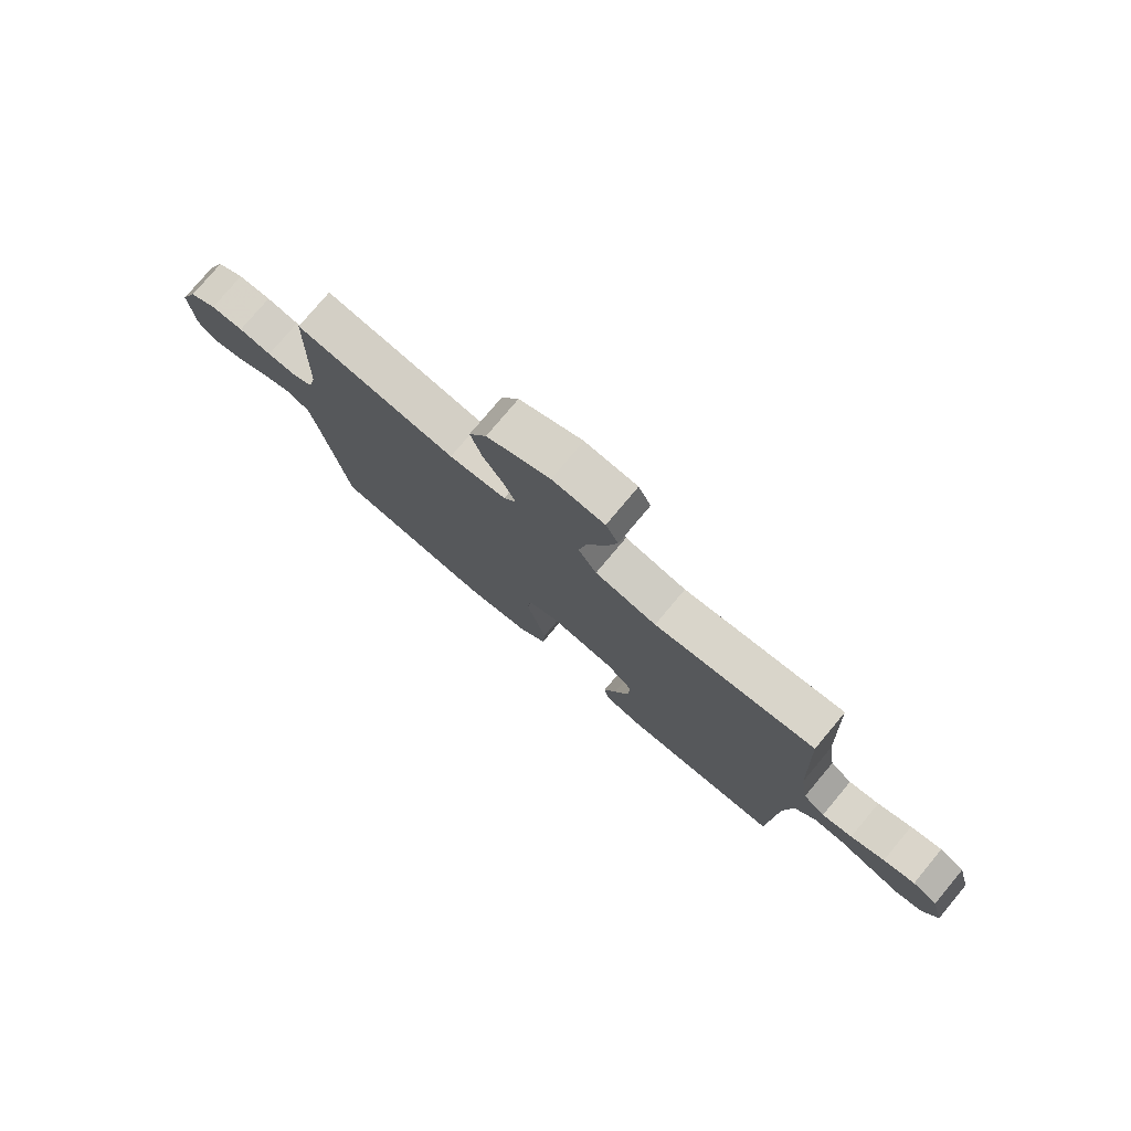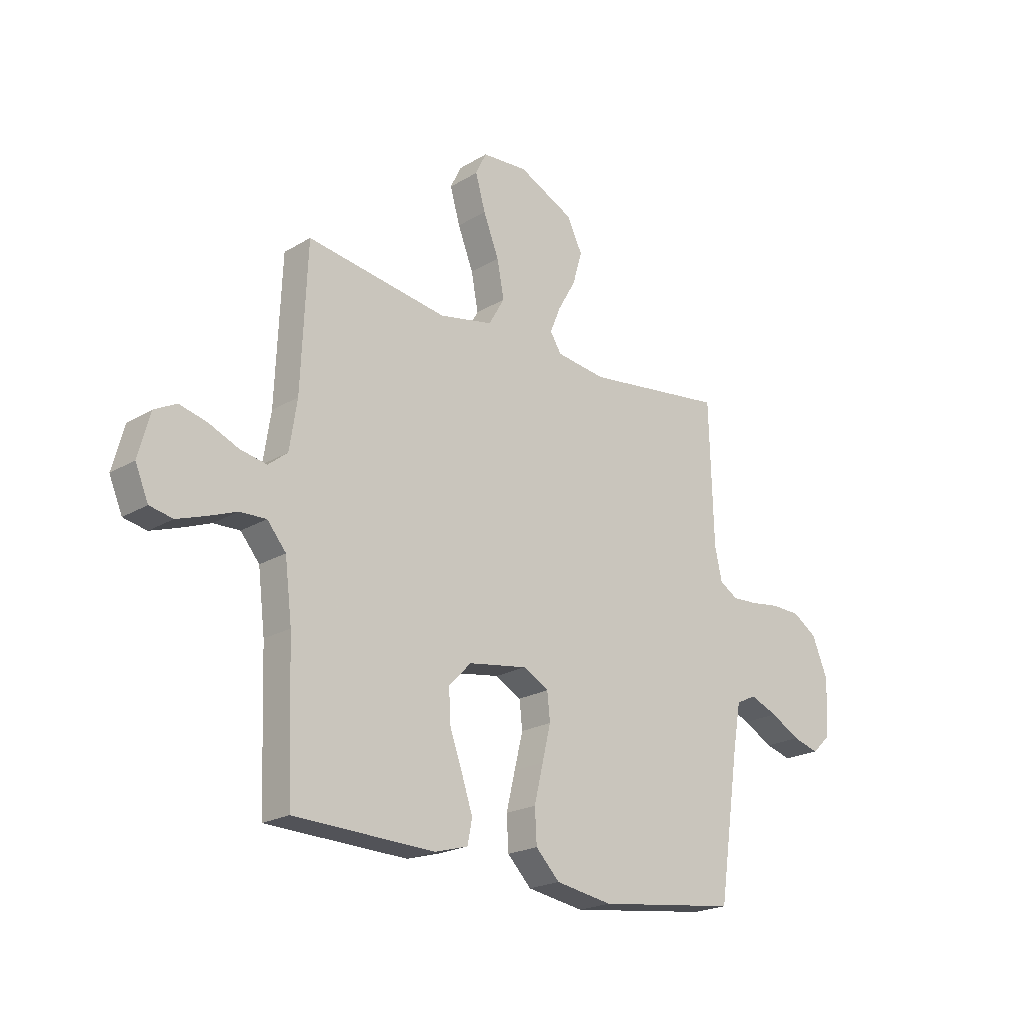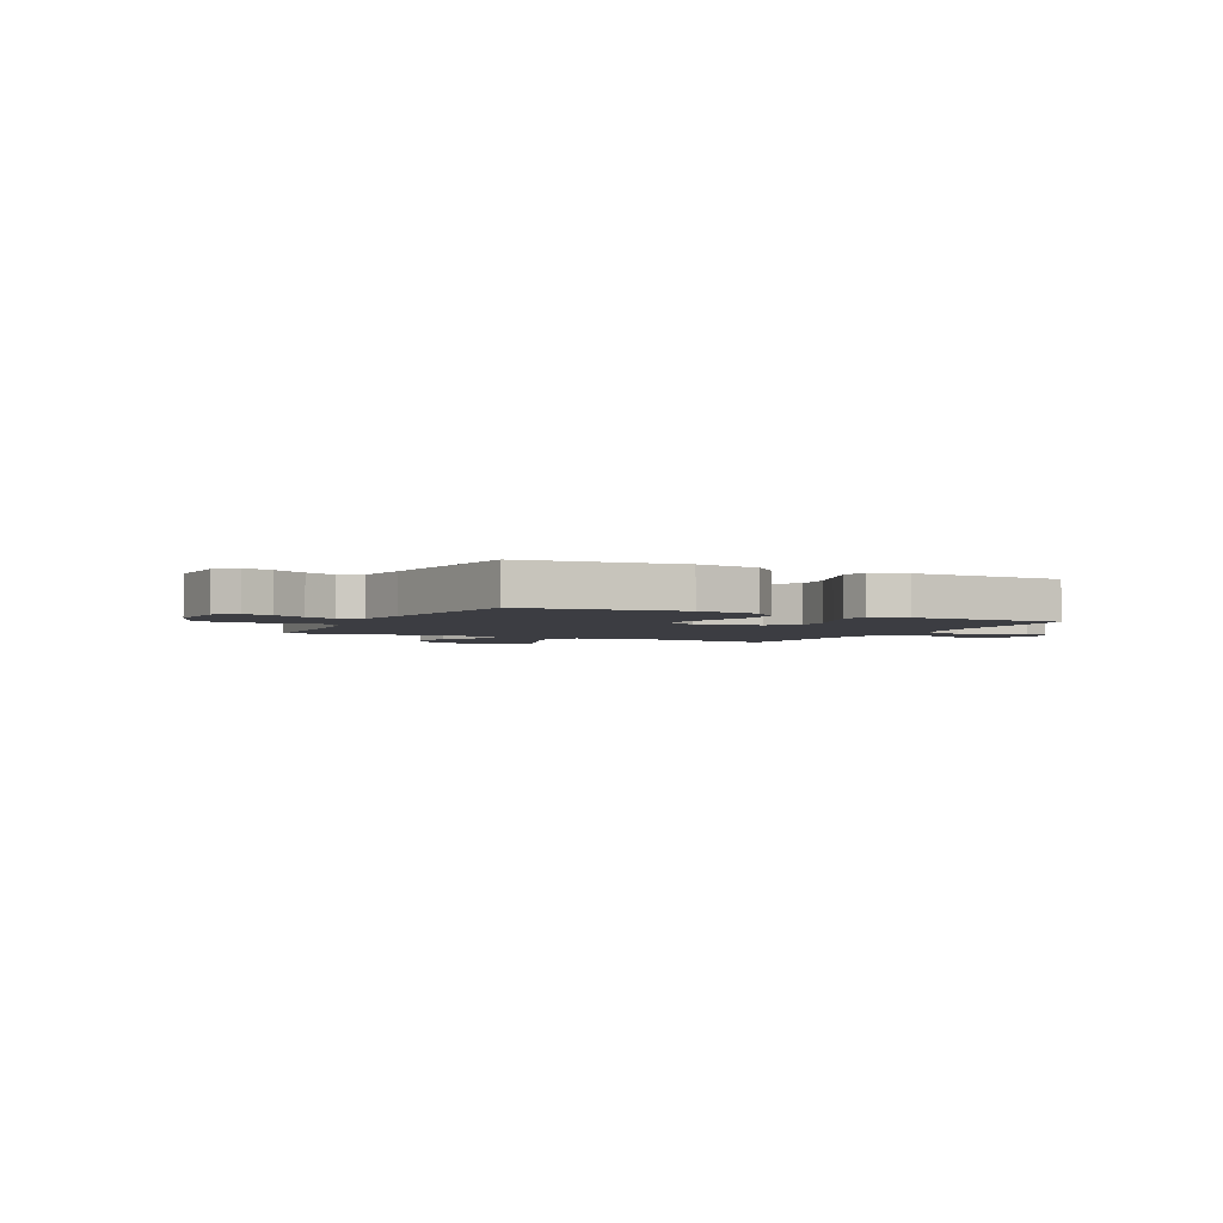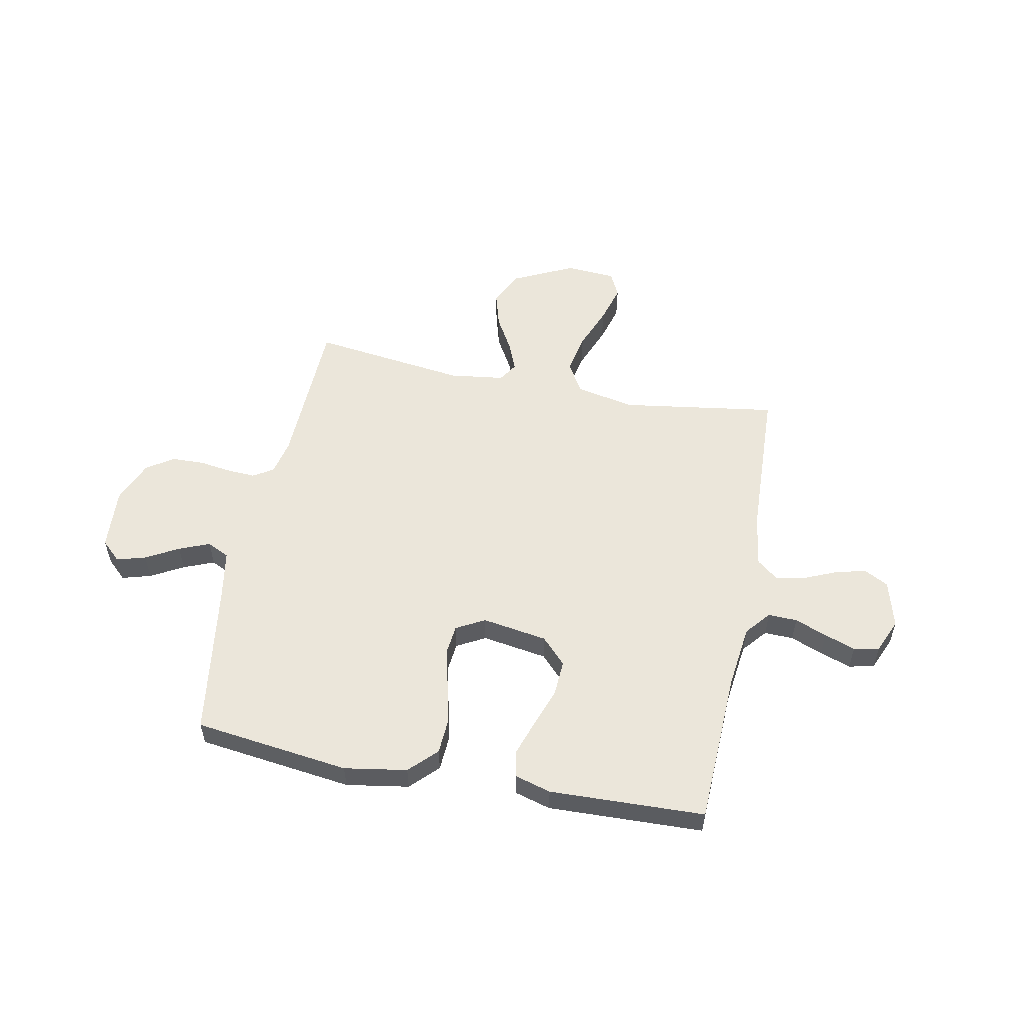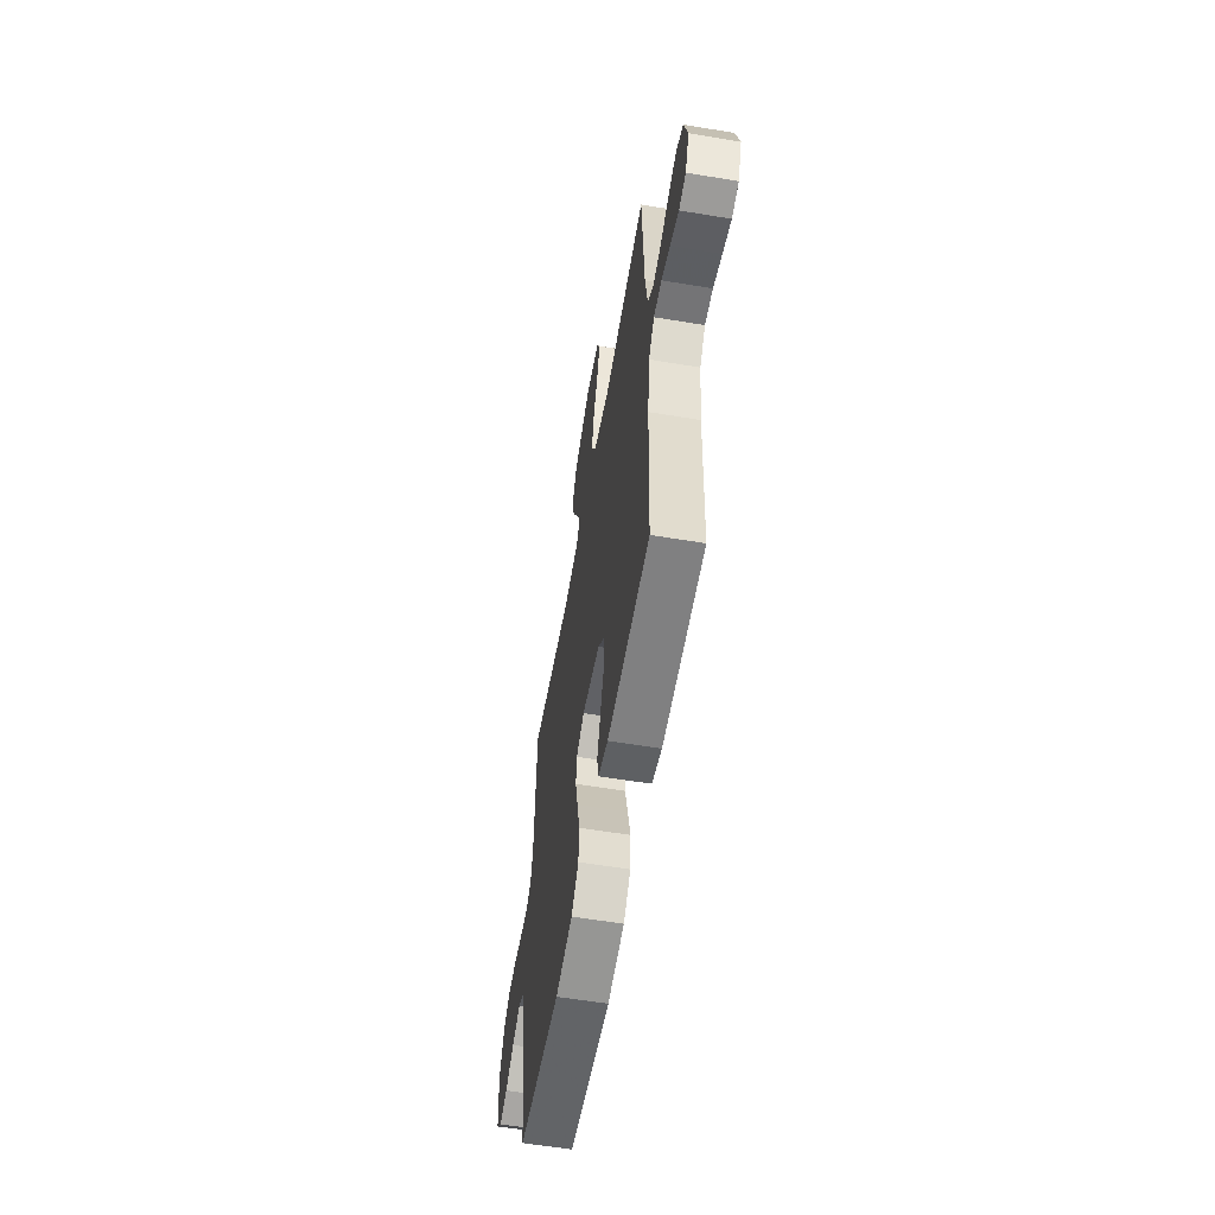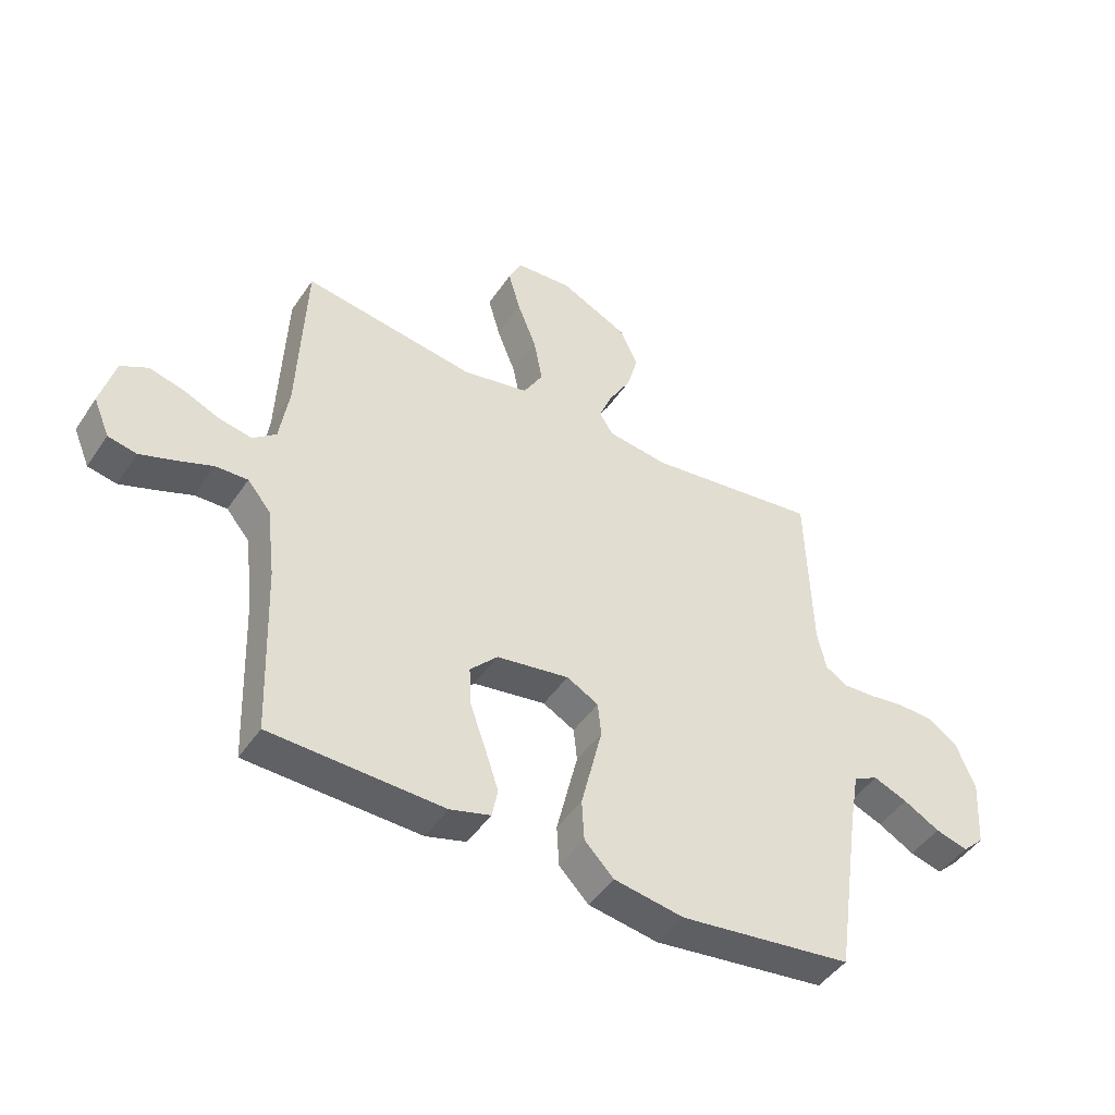
<metadata>
{"format":"obj","ext":"obj","renderer":"f3d","projection":"perspective","resolution":1024,"background":"white","views":[{"elev":77.7,"azim":-140.0,"up":"+Z"},{"elev":-21.3,"azim":-43.3,"up":"+Z"},{"elev":-2.9,"azim":153.8,"up":"+Y"},{"elev":54.8,"azim":-168.8,"up":"+Y"},{"elev":-58.3,"azim":-99.8,"up":"+Z"},{"elev":-45.9,"azim":-32.0,"up":"+Z"}]}
</metadata>
<code>
v -0.5 0.07 -0.5
v -0.511 0.07 -0.2
v -0.526 0.07 -0.077
v -0.566 0.07 -0.029
v -0.622 0.07 -0.031
v -0.684 0.07 -0.055
v -0.744 0.07 -0.076
v -0.793 0.07 -0.066
v -0.821 0.07 0
v -0.796 0.07 0.092
v -0.749 0.07 0.117
v -0.69 0.07 0.102
v -0.627 0.07 0.075
v -0.57 0.07 0.064
v -0.529 0.07 0.097
v -0.513 0.07 0.2
v -0.5 0.07 0.5
v -0.2 0.07 0.455
v -0.085 0.07 0.478
v -0.051 0.07 0.537
v -0.066 0.07 0.616
v -0.099 0.07 0.7
v -0.12 0.07 0.774
v -0.097 0.07 0.822
v 0 0.07 0.829
v 0.118 0.07 0.772
v 0.151 0.07 0.705
v 0.131 0.07 0.635
v 0.093 0.07 0.569
v 0.07 0.07 0.513
v 0.094 0.07 0.475
v 0.2 0.07 0.461
v 0.5 0.07 0.5
v 0.509 0.07 0.2
v 0.524 0.07 0.131
v 0.563 0.07 0.107
v 0.618 0.07 0.11
v 0.68 0.07 0.119
v 0.742 0.07 0.117
v 0.794 0.07 0.083
v 0.828 0.07 0
v 0.82 0.07 -0.121
v 0.782 0.07 -0.157
v 0.726 0.07 -0.141
v 0.663 0.07 -0.106
v 0.604 0.07 -0.082
v 0.561 0.07 -0.103
v 0.544 0.07 -0.2
v 0.5 0.07 -0.5
v 0.2 0.07 -0.538
v 0.079 0.07 -0.518
v 0.028 0.07 -0.466
v 0.024 0.07 -0.395
v 0.043 0.07 -0.316
v 0.061 0.07 -0.242
v 0.055 0.07 -0.184
v 0 0.07 -0.154
v -0.126 0.07 -0.174
v -0.174 0.07 -0.224
v -0.17 0.07 -0.294
v -0.143 0.07 -0.37
v -0.12 0.07 -0.439
v -0.13 0.07 -0.49
v -0.2 0.07 -0.51
v -0.5 0 -0.5
v -0.511 0 -0.2
v -0.526 0 -0.077
v -0.566 0 -0.029
v -0.622 0 -0.031
v -0.684 0 -0.055
v -0.744 0 -0.076
v -0.793 0 -0.066
v -0.821 0 0
v -0.796 0 0.092
v -0.749 0 0.117
v -0.69 0 0.102
v -0.627 0 0.075
v -0.57 0 0.064
v -0.529 0 0.097
v -0.513 0 0.2
v -0.5 0 0.5
v -0.2 0 0.455
v -0.085 0 0.478
v -0.051 0 0.537
v -0.066 0 0.616
v -0.099 0 0.7
v -0.12 0 0.774
v -0.097 0 0.822
v 0 0 0.829
v 0.118 0 0.772
v 0.151 0 0.705
v 0.131 0 0.635
v 0.093 0 0.569
v 0.07 0 0.513
v 0.094 0 0.475
v 0.2 0 0.461
v 0.5 0 0.5
v 0.509 0 0.2
v 0.524 0 0.131
v 0.563 0 0.107
v 0.618 0 0.11
v 0.68 0 0.119
v 0.742 0 0.117
v 0.794 0 0.083
v 0.828 0 0
v 0.82 0 -0.121
v 0.782 0 -0.157
v 0.726 0 -0.141
v 0.663 0 -0.106
v 0.604 0 -0.082
v 0.561 0 -0.103
v 0.544 0 -0.2
v 0.5 0 -0.5
v 0.2 0 -0.538
v 0.079 0 -0.518
v 0.028 0 -0.466
v 0.024 0 -0.395
v 0.043 0 -0.316
v 0.061 0 -0.242
v 0.055 0 -0.184
v 0 0 -0.154
v -0.126 0 -0.174
v -0.174 0 -0.224
v -0.17 0 -0.294
v -0.143 0 -0.37
v -0.12 0 -0.439
v -0.13 0 -0.49
v -0.2 0 -0.51
f 64 1 2
f 63 64 2
f 62 63 2
f 61 62 2
f 60 61 2
f 59 60 2 3
f 58 59 3 4
f 57 58 4
f 53 54 55
f 52 53 55
f 51 52 55
f 50 51 55
f 49 50 55
f 48 49 55
f 47 48 55 56
f 46 47 56 57
f 43 44 45
f 42 43 45
f 41 42 45
f 40 41 45
f 39 40 45
f 38 39 45
f 37 38 45
f 36 37 45 46
f 46 57 4
f 36 46 4
f 35 36 4
f 32 33 34
f 35 4 5
f 34 35 5
f 32 34 5
f 31 32 5
f 27 28 29
f 26 27 29
f 25 26 29
f 24 25 29
f 23 24 29
f 22 23 29
f 21 22 29
f 20 21 29 30
f 19 20 30 31
f 16 17 18
f 18 19 31
f 16 18 31
f 15 16 31
f 11 12 13
f 10 11 13
f 9 10 13
f 8 9 13
f 7 8 13
f 6 7 13
f 5 6 13
f 5 13 14
f 5 14 15 31
f 66 65 128
f 66 128 127
f 66 127 126
f 66 126 125
f 66 125 124
f 67 66 124 123
f 68 67 123 122
f 68 122 121
f 119 118 117
f 119 117 116
f 119 116 115
f 119 115 114
f 119 114 113
f 119 113 112
f 120 119 112 111
f 121 120 111 110
f 109 108 107
f 109 107 106
f 109 106 105
f 109 105 104
f 109 104 103
f 109 103 102
f 109 102 101
f 110 109 101 100
f 68 121 110
f 68 110 100
f 68 100 99
f 98 97 96
f 69 68 99
f 69 99 98
f 69 98 96
f 69 96 95
f 93 92 91
f 93 91 90
f 93 90 89
f 93 89 88
f 93 88 87
f 93 87 86
f 93 86 85
f 94 93 85 84
f 95 94 84 83
f 82 81 80
f 95 83 82
f 95 82 80
f 95 80 79
f 77 76 75
f 77 75 74
f 77 74 73
f 77 73 72
f 77 72 71
f 77 71 70
f 77 70 69
f 78 77 69
f 95 79 78 69
f 1 65 66 2
f 2 66 67 3
f 3 67 68 4
f 4 68 69 5
f 5 69 70 6
f 6 70 71 7
f 7 71 72 8
f 8 72 73 9
f 9 73 74 10
f 10 74 75 11
f 11 75 76 12
f 12 76 77 13
f 13 77 78 14
f 14 78 79 15
f 15 79 80 16
f 16 80 81 17
f 17 81 82 18
f 18 82 83 19
f 19 83 84 20
f 20 84 85 21
f 21 85 86 22
f 22 86 87 23
f 23 87 88 24
f 24 88 89 25
f 25 89 90 26
f 26 90 91 27
f 27 91 92 28
f 28 92 93 29
f 29 93 94 30
f 30 94 95 31
f 31 95 96 32
f 32 96 97 33
f 33 97 98 34
f 34 98 99 35
f 35 99 100 36
f 36 100 101 37
f 37 101 102 38
f 38 102 103 39
f 39 103 104 40
f 40 104 105 41
f 41 105 106 42
f 42 106 107 43
f 43 107 108 44
f 44 108 109 45
f 45 109 110 46
f 46 110 111 47
f 47 111 112 48
f 48 112 113 49
f 49 113 114 50
f 50 114 115 51
f 51 115 116 52
f 52 116 117 53
f 53 117 118 54
f 54 118 119 55
f 55 119 120 56
f 56 120 121 57
f 57 121 122 58
f 58 122 123 59
f 59 123 124 60
f 60 124 125 61
f 61 125 126 62
f 62 126 127 63
f 63 127 128 64
f 64 128 65 1

</code>
